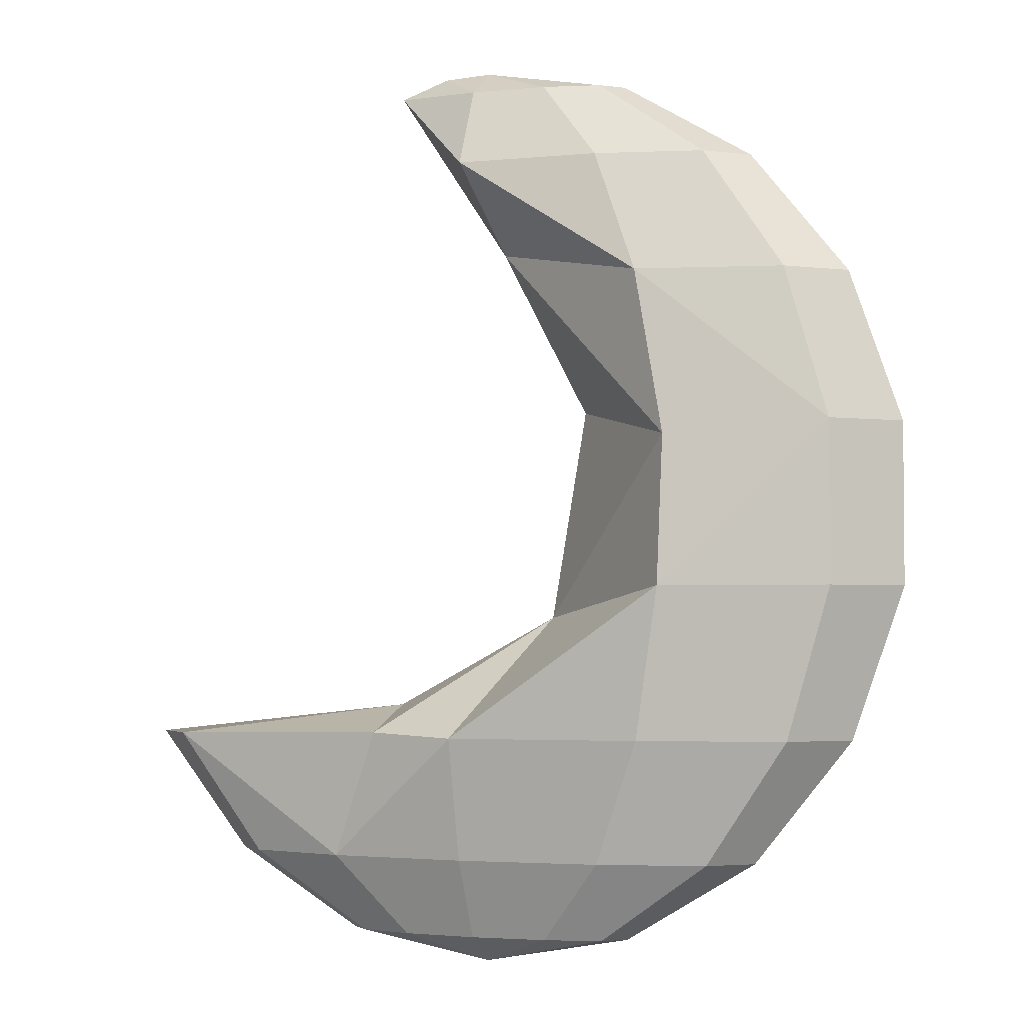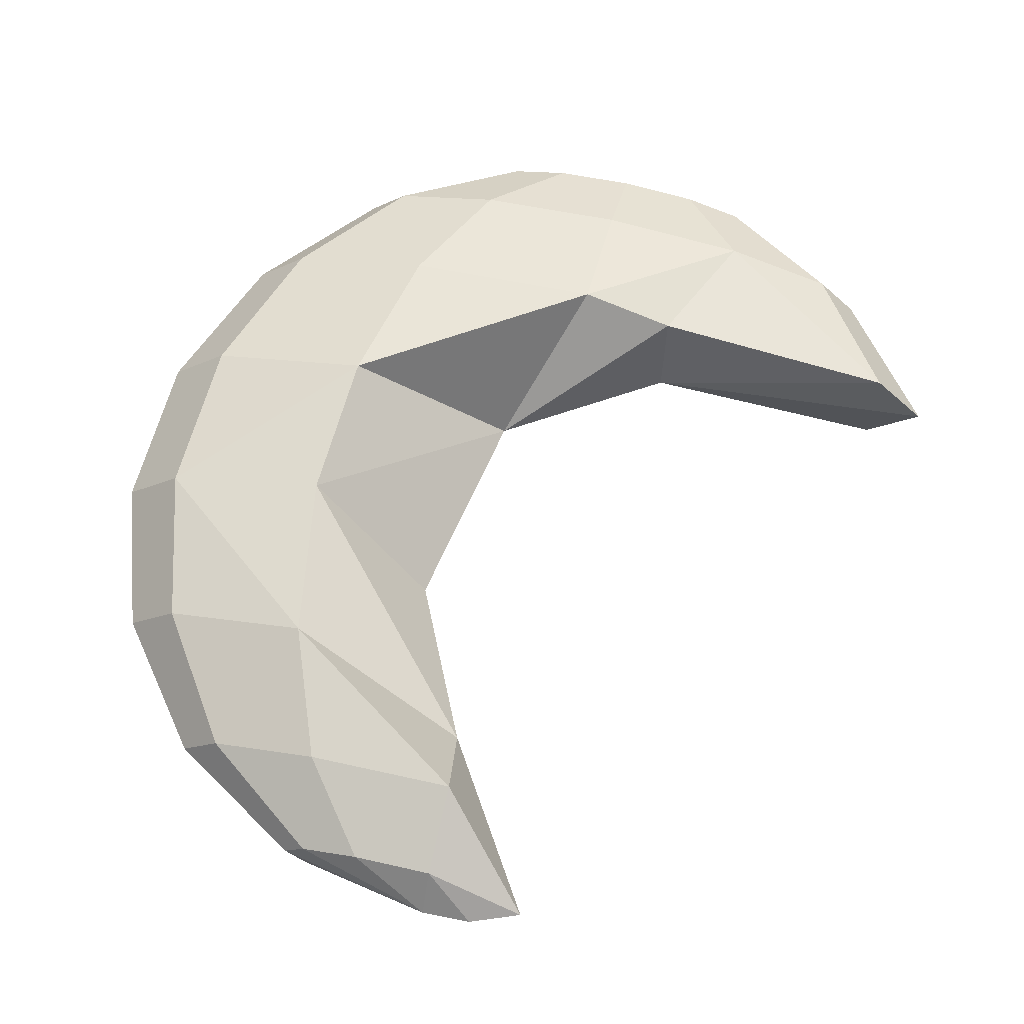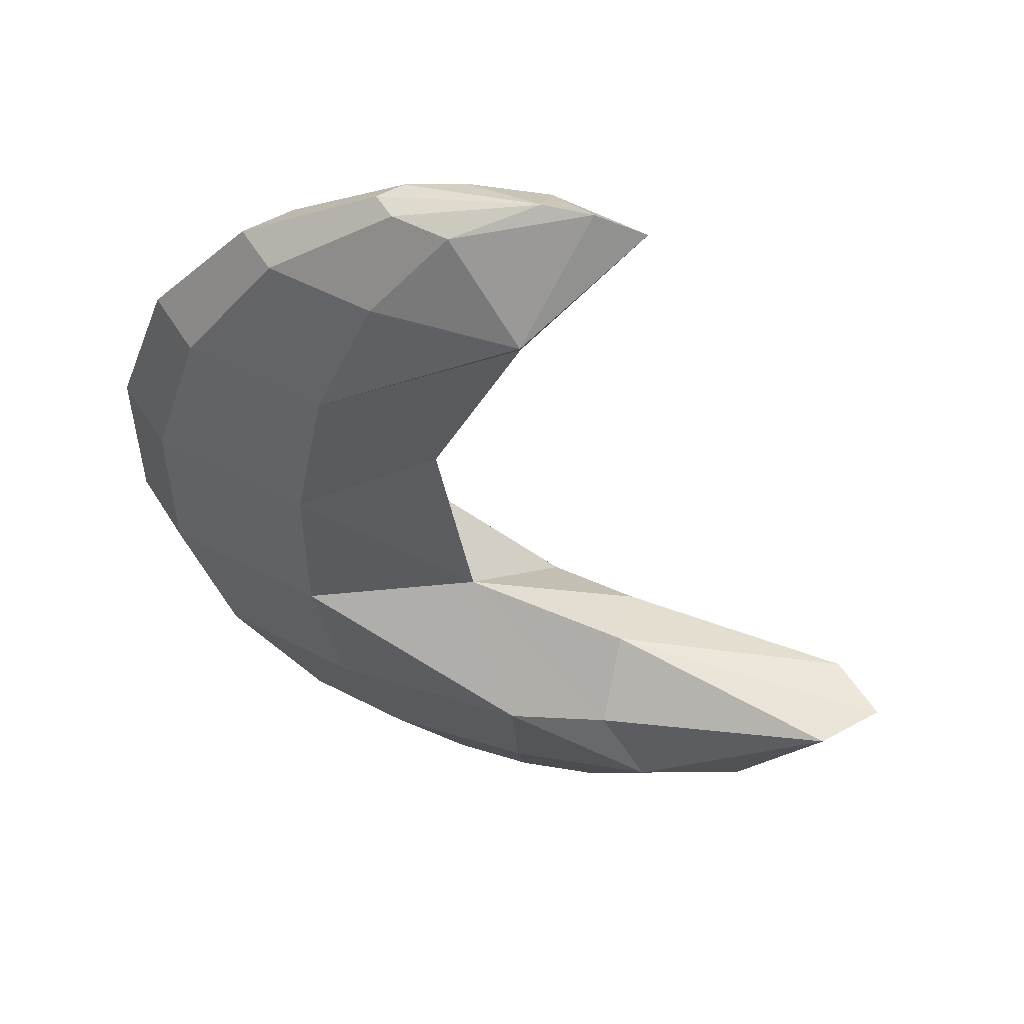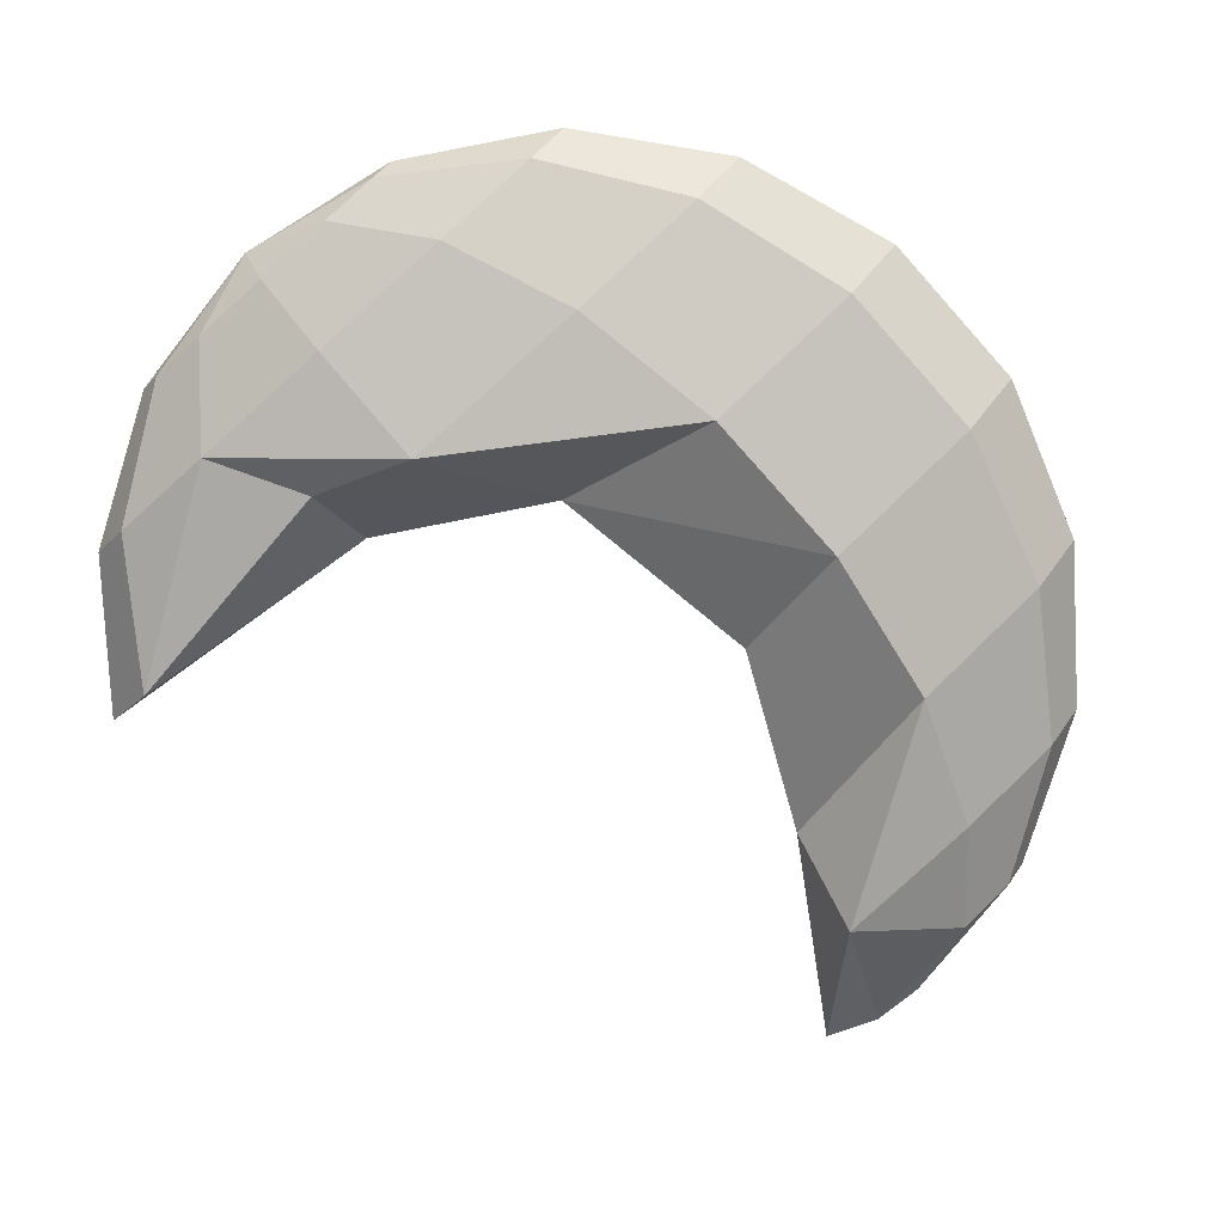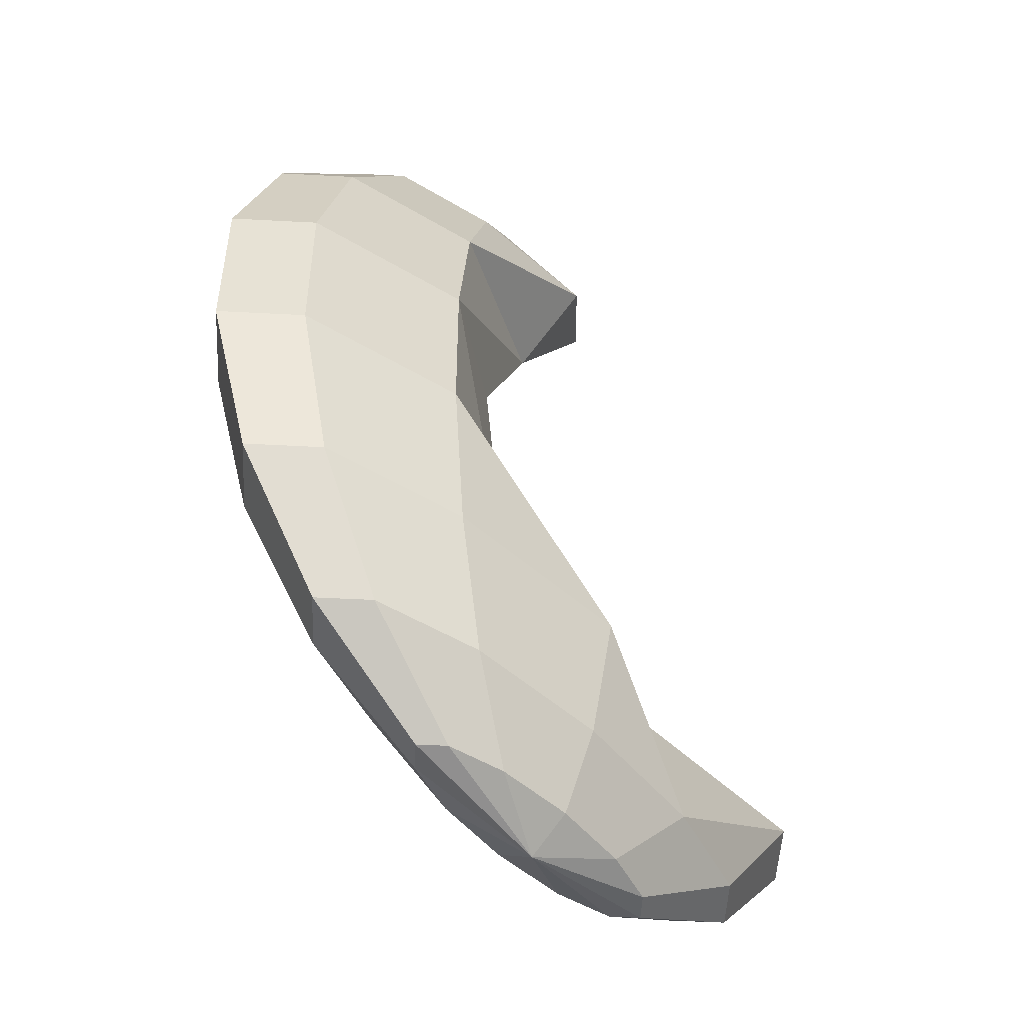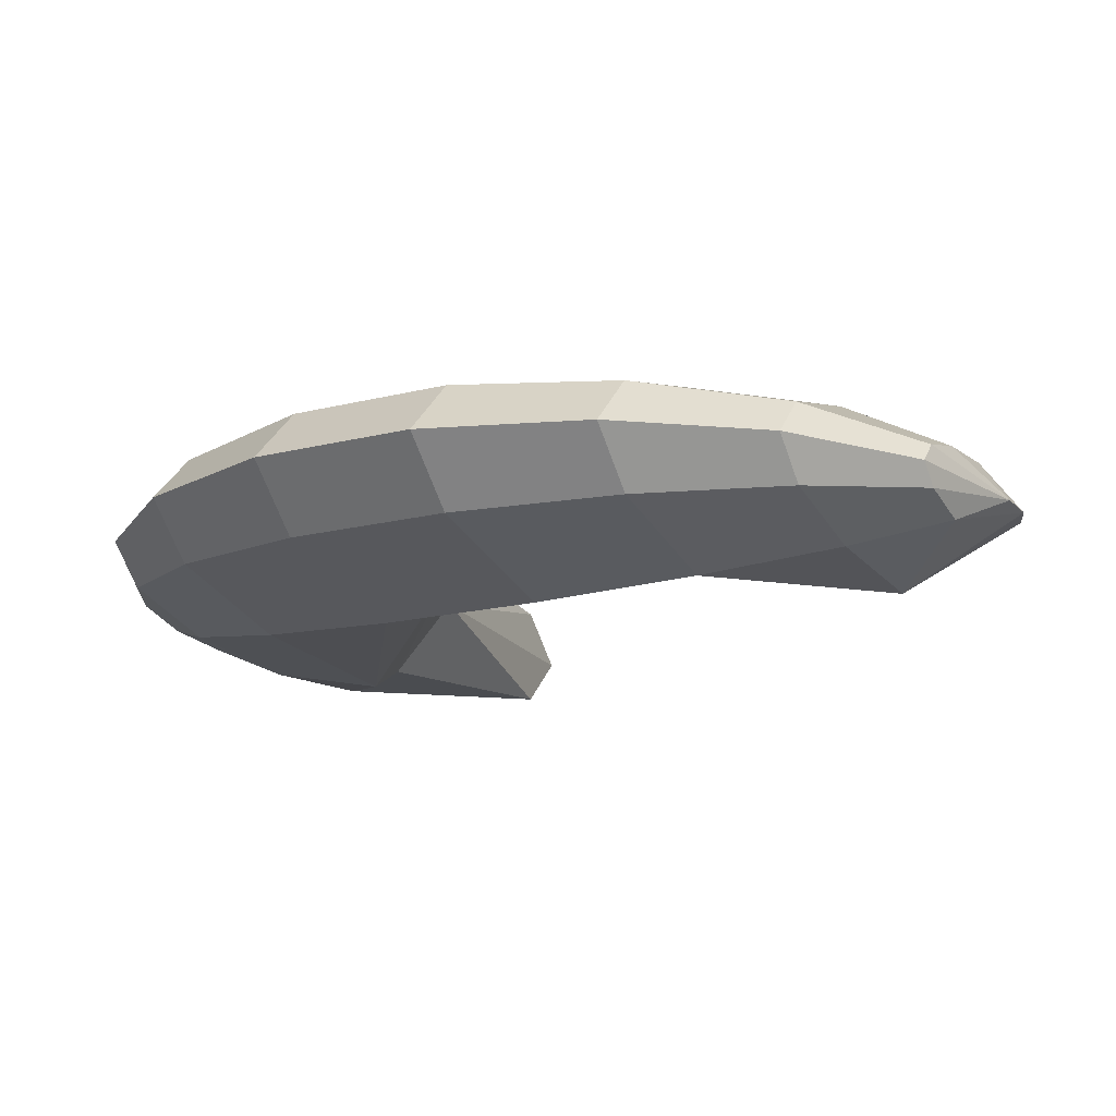
<metadata>
{"format":"obj","ext":"obj","renderer":"f3d","projection":"perspective","resolution":1024,"background":"white","views":[{"elev":-3.3,"azim":22.4,"up":"+Y"},{"elev":61.8,"azim":-165.6,"up":"+Z"},{"elev":53.5,"azim":-165.8,"up":"+Y"},{"elev":-79.1,"azim":41.8,"up":"+Z"},{"elev":-50.8,"azim":131.9,"up":"+Y"},{"elev":-15.8,"azim":118.4,"up":"+Z"}]}
</metadata>
<code>
v 0 0.4539 8.941e-08
v 0 0.4265 0.03976
v -0.04671 0.4519 0.001124
v 0.07472 0.4265 0.03443
v 0.1294 0.4265 0.01988
v 0.1494 0.4265 8.941e-08
v 0.1294 0.4265 -0.01988
v 0.07472 0.4265 -0.03443
v 0 0.3477 0.07472
v -0.09403 0.4342 0.005997
v 0.1404 0.3477 0.06471
v 0.2432 0.3477 0.03736
v 0.2808 0.3477 8.941e-08
v 0.2432 0.3477 -0.03736
v 0.1404 0.3477 -0.06471
v 0 0.3477 -0.07472
v 0.1892 0.227 0.08718
v 0.3277 0.227 0.05033
v 0.3784 0.227 8.941e-08
v 0.3277 0.227 -0.05033
v 0.1892 0.227 -0.08718
v 0.01596 0.2645 -0.006684
v 0.2182 0.0668 0.09017
v 0.3726 0.07882 0.05724
v 0.4303 0.07882 8.941e-08
v 0.3726 0.07882 -0.05724
v 0.2151 0.07882 -0.09914
v 0.2151 -0.07882 0.09914
v 0.06256 -0.1078 -0.02152
v 0.3726 -0.07882 0.05724
v 0.4303 -0.07882 5.96e-08
v 0.3726 -0.07882 -0.05724
v 0.2151 -0.07882 -0.09914
v -0.09391 -0.1964 0.004558
v -0.3277 -0.227 0.05033
v -0.3784 -0.227 -1.192e-07
v -0.09149 -0.2229 0.07932
v 0 -0.227 0.1007
v 0.1892 -0.227 0.08718
v 0.3277 -0.227 0.05033
v 0.3784 -0.227 2.98e-08
v 0.3277 -0.227 -0.05033
v 0.1892 -0.227 -0.08718
v 1.49e-08 -0.227 -0.1007
v -0.09272 -0.2594 -0.06228
v -0.3277 -0.227 -0.05033
v -0.2432 -0.3477 0.03736
v -0.2808 -0.3477 -1.192e-07
v -0.1404 -0.3477 0.06471
v 0 -0.3477 0.07472
v 0.1404 -0.3477 0.06471
v 0.2432 -0.3477 0.03736
v 0.2808 -0.3477 -2.98e-08
v 0.2432 -0.3477 -0.03736
v 0.1404 -0.3477 -0.06471
v 1.49e-08 -0.3477 -0.07472
v -0.1404 -0.3477 -0.06471
v -0.2432 -0.3477 -0.03736
v -0.1294 -0.4265 0.01988
v -0.1494 -0.4265 -8.941e-08
v -0.07472 -0.4265 0.03443
v 0 -0.4265 0.03976
v 0.07472 -0.4265 0.03443
v 0.1294 -0.4265 0.01988
v 0.1494 -0.4265 -5.96e-08
v 0.1294 -0.4265 -0.01988
v 0.07472 -0.4265 -0.03443
v 1.49e-08 -0.4265 -0.03976
v -0.07472 -0.4265 -0.03443
v -0.1294 -0.4265 -0.01988
v 0 -0.4539 -8.941e-08
v 0.096 0.1005 -0.02785
o group2041308640
g mesh2041308640
f 3 2 1
f 2 4 1
f 4 5 1
f 5 6 1
f 6 7 1
f 7 8 1
f 8 3 1
f 10 9 2
f 11 4 2
f 9 11 2
f 12 5 4
f 11 12 4
f 13 6 5
f 12 13 5
f 14 7 6
f 13 14 6
f 15 8 7
f 14 15 7
f 15 16 8
f 16 10 3
f 17 11 9
f 18 12 11
f 17 18 11
f 19 13 12
f 18 19 12
f 20 14 13
f 19 20 13
f 21 15 14
f 20 21 14
f 21 16 15
f 23 17 22
f 24 18 17
f 25 19 18
f 24 25 18
f 26 20 19
f 25 26 19
f 27 21 20
f 26 27 20
f 27 22 21
f 29 28 23
f 28 30 24
f 31 25 24
f 30 31 24
f 32 26 25
f 31 32 25
f 33 27 26
f 32 33 26
f 33 29 27
f 36 35 34
f 35 37 34
f 37 38 29
f 38 39 28
f 40 30 28
f 39 40 28
f 41 31 30
f 40 41 30
f 42 32 31
f 41 42 31
f 43 33 32
f 42 43 32
f 43 44 33
f 44 45 29
f 45 46 34
f 46 36 34
f 47 35 36
f 48 47 36
f 47 49 35
f 49 50 38
f 51 39 38
f 50 51 38
f 52 40 39
f 51 52 39
f 53 41 40
f 52 53 40
f 54 42 41
f 53 54 41
f 55 43 42
f 54 55 42
f 56 44 43
f 55 56 43
f 56 57 44
f 57 58 46
f 48 36 46
f 58 48 46
f 59 47 48
f 60 59 48
f 61 49 47
f 59 61 47
f 62 50 49
f 61 62 49
f 63 51 50
f 62 63 50
f 64 52 51
f 63 64 51
f 65 53 52
f 64 65 52
f 66 54 53
f 65 66 53
f 67 55 54
f 66 67 54
f 68 56 55
f 67 68 55
f 69 57 56
f 68 69 56
f 70 58 57
f 69 70 57
f 60 48 58
f 70 60 58
f 71 59 60
f 71 61 59
f 71 62 61
f 71 63 62
f 71 64 63
f 71 65 64
f 71 66 65
f 71 67 66
f 71 68 67
f 71 69 68
f 71 70 69
f 71 60 70
f 16 3 8
f 2 3 10
f 22 10 16
f 9 10 22
f 45 34 29
f 29 34 37
f 27 72 22
f 29 72 27
f 22 72 23
f 23 72 29
f 44 29 33
f 17 23 24
f 24 23 28
f 28 29 38
f 21 22 16
f 9 22 17
f 57 45 44
f 46 45 57
f 49 37 35
f 38 37 49

</code>
